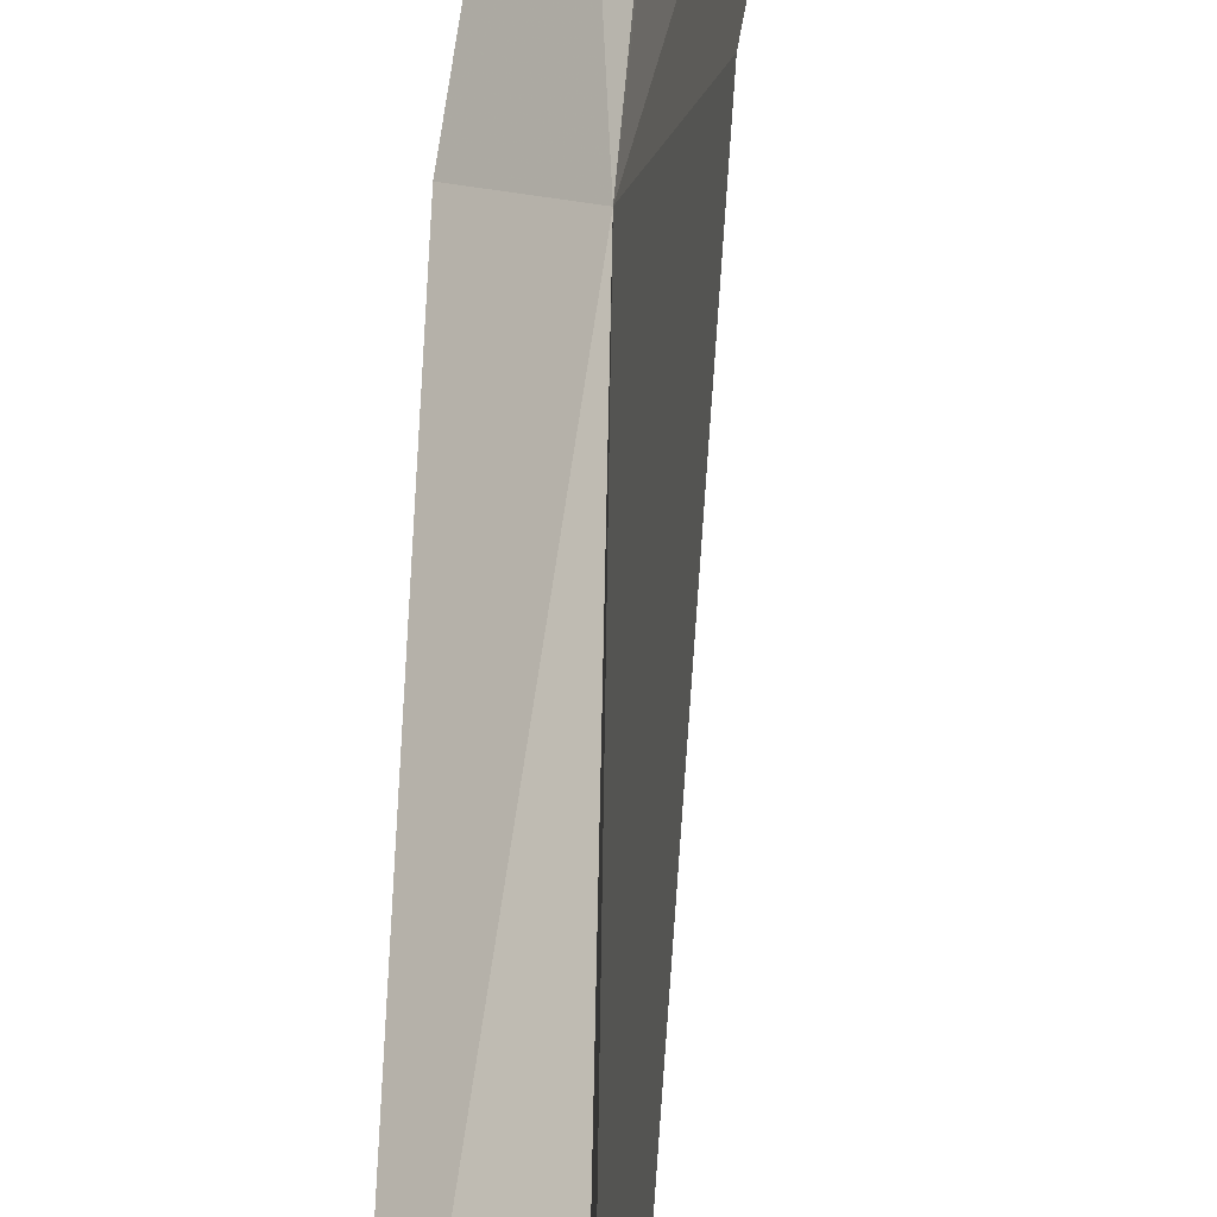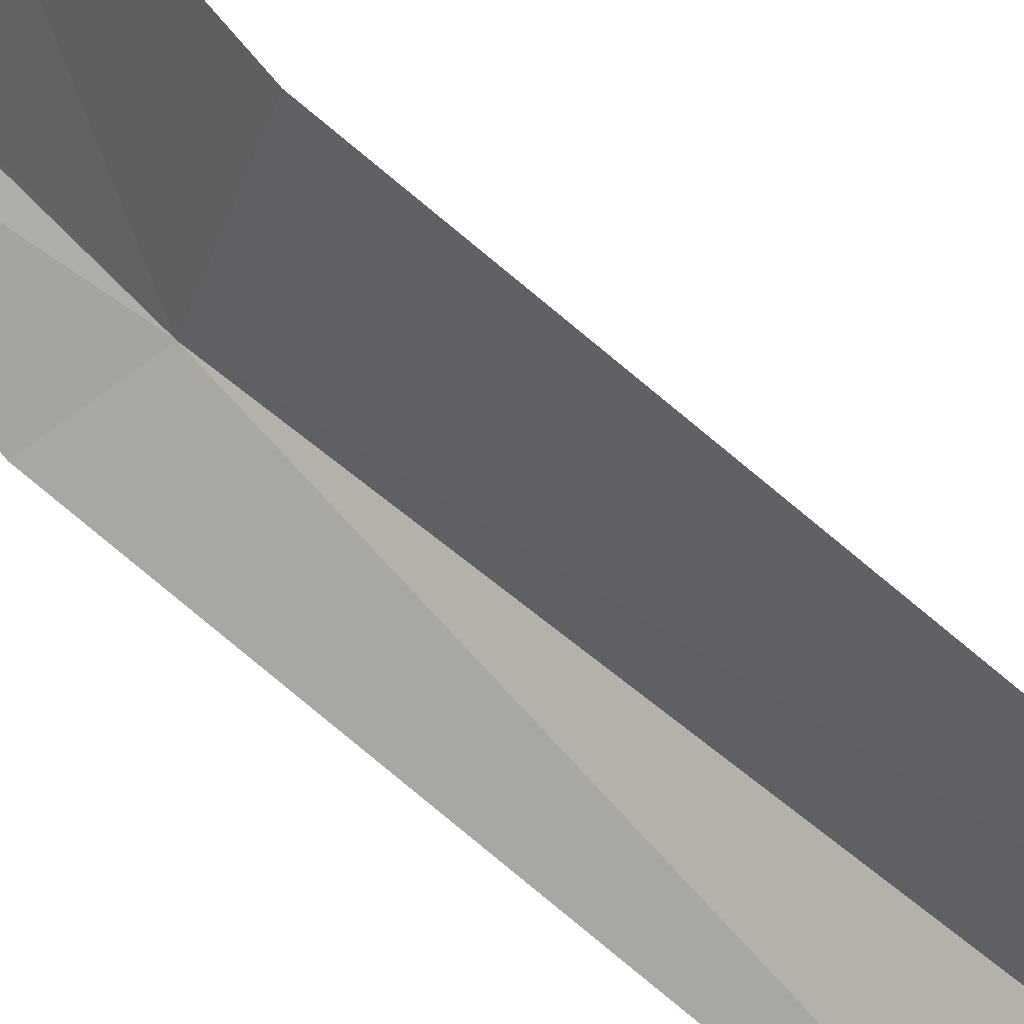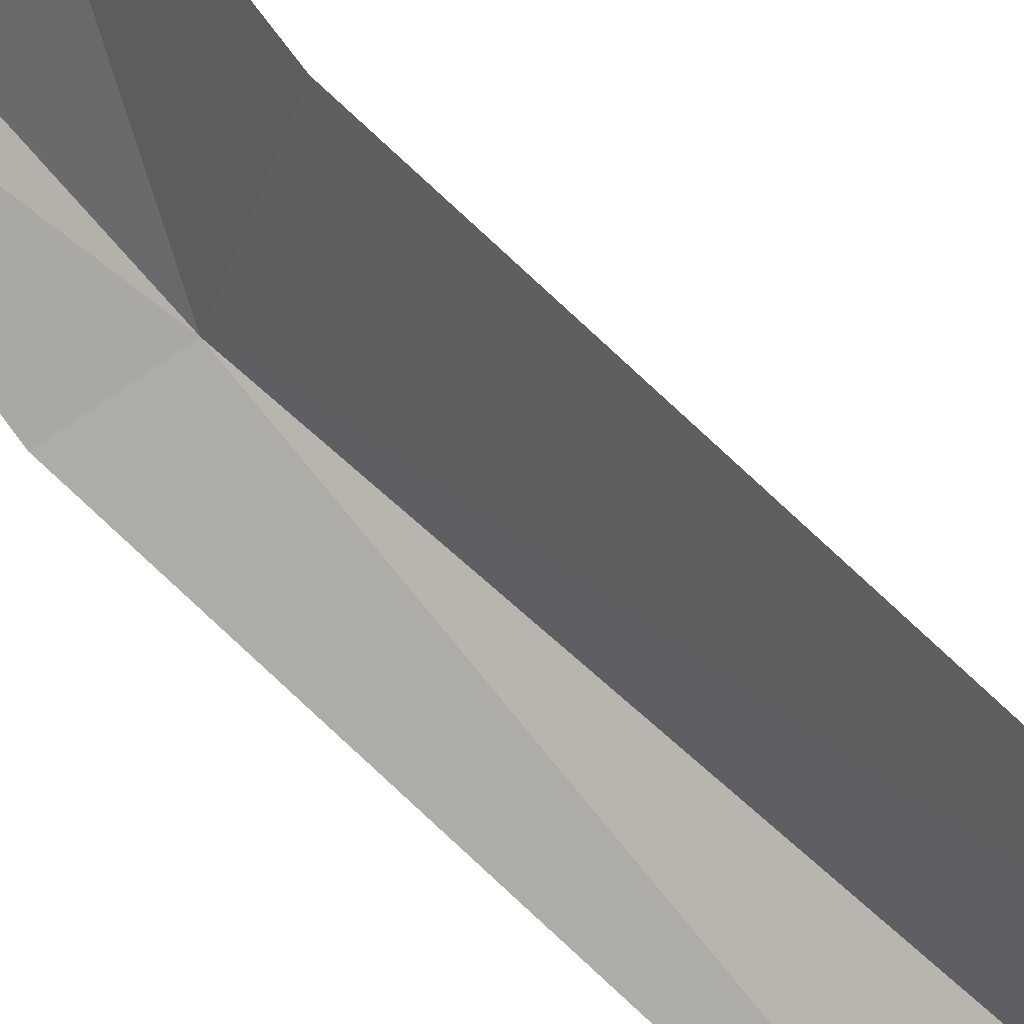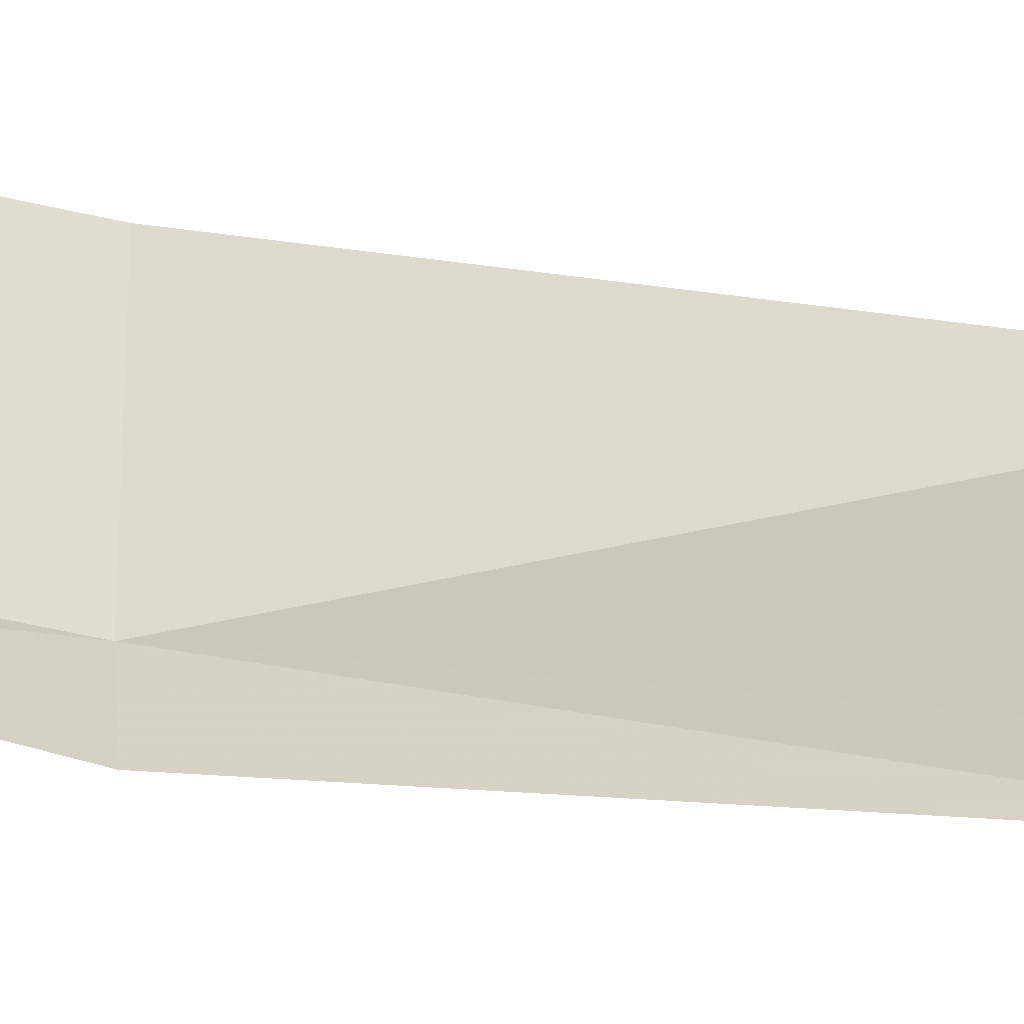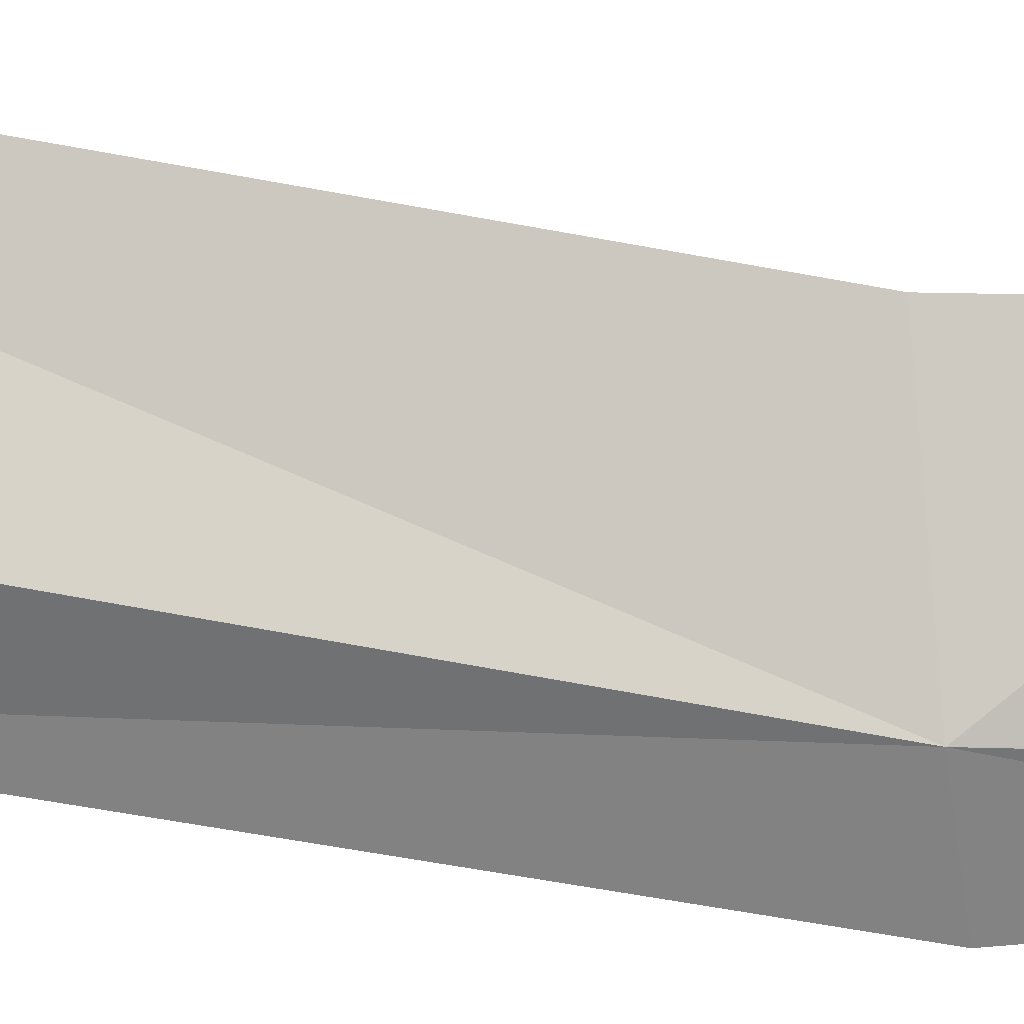
<metadata>
{"format":"obj","ext":"obj","renderer":"f3d","projection":"perspective","resolution":1024,"background":"white","views":[{"elev":67.0,"azim":1.5,"up":"+Y"},{"elev":61.2,"azim":-47.5,"up":"+Y"},{"elev":58.2,"azim":-43.3,"up":"+Y"},{"elev":-13.3,"azim":-126.7,"up":"+Y"},{"elev":-19.2,"azim":69.8,"up":"+Y"}]}
</metadata>
<code>
v 81.32 36.42 8.518
v 81.35 36.69 13.14
v 80.85 36.28 12.45
v 81.39 37.79 13.22
v 81.58 37.54 8.712
v 80.9 36.02 8.264
v 81.51 36.65 6.188
v 81.83 37.64 7.13
v 81.48 36.57 6.188
v 81.15 36.31 6.188
f 1 2 3
f 1 5 4
f 1 3 6
f 1 9 7
f 1 10 9
f 1 8 5
f 1 4 2
f 1 7 8
f 1 6 10

</code>
